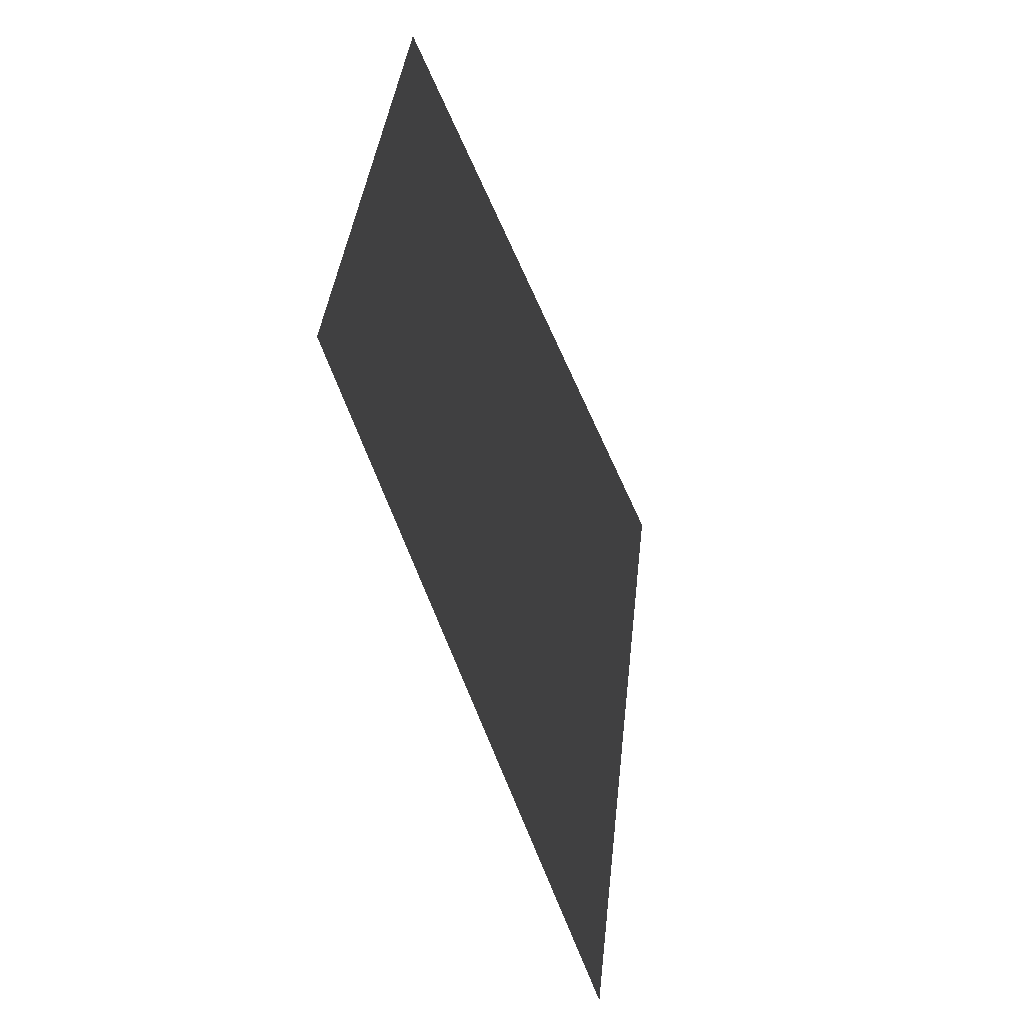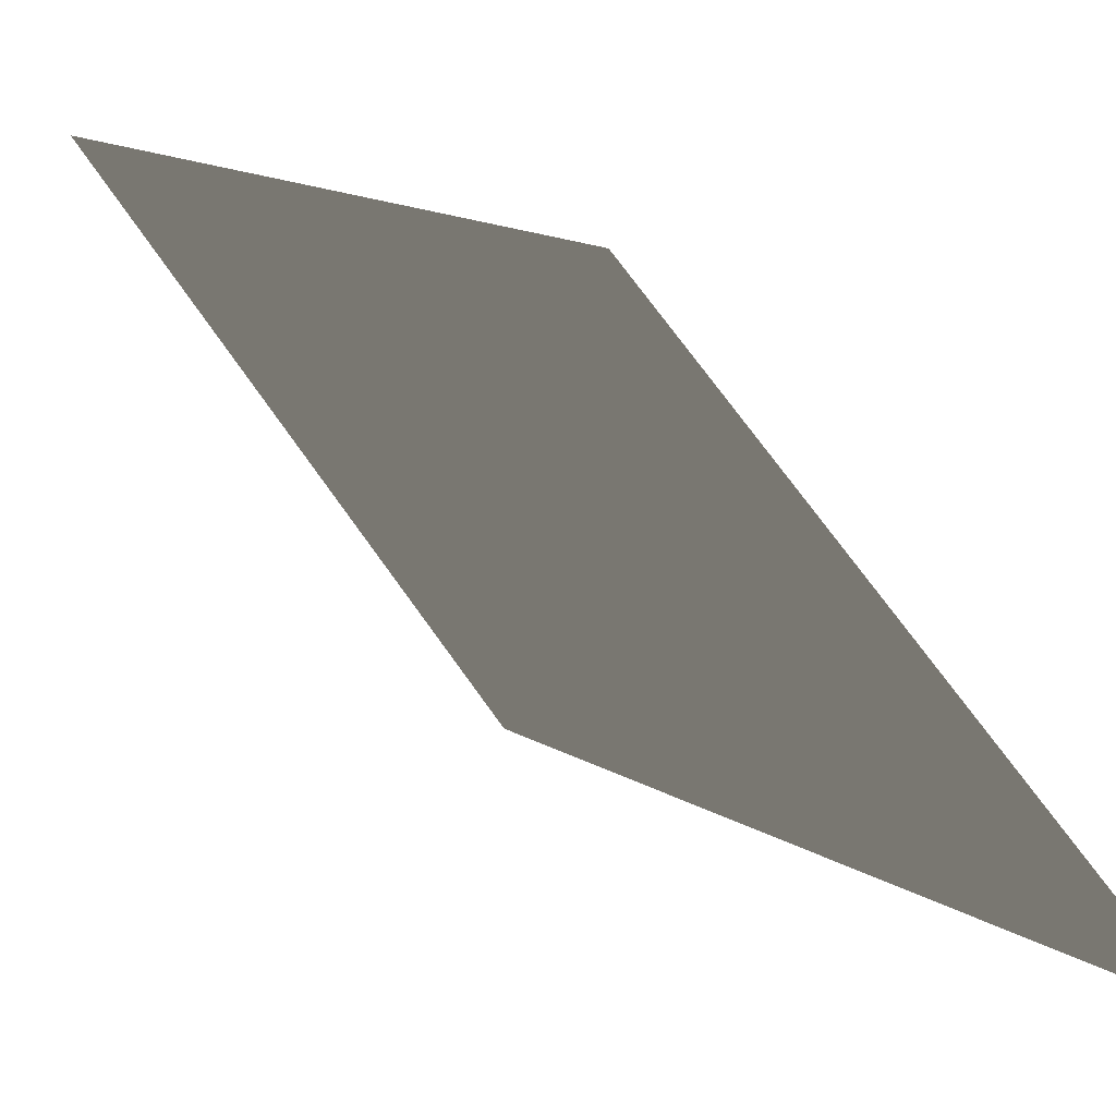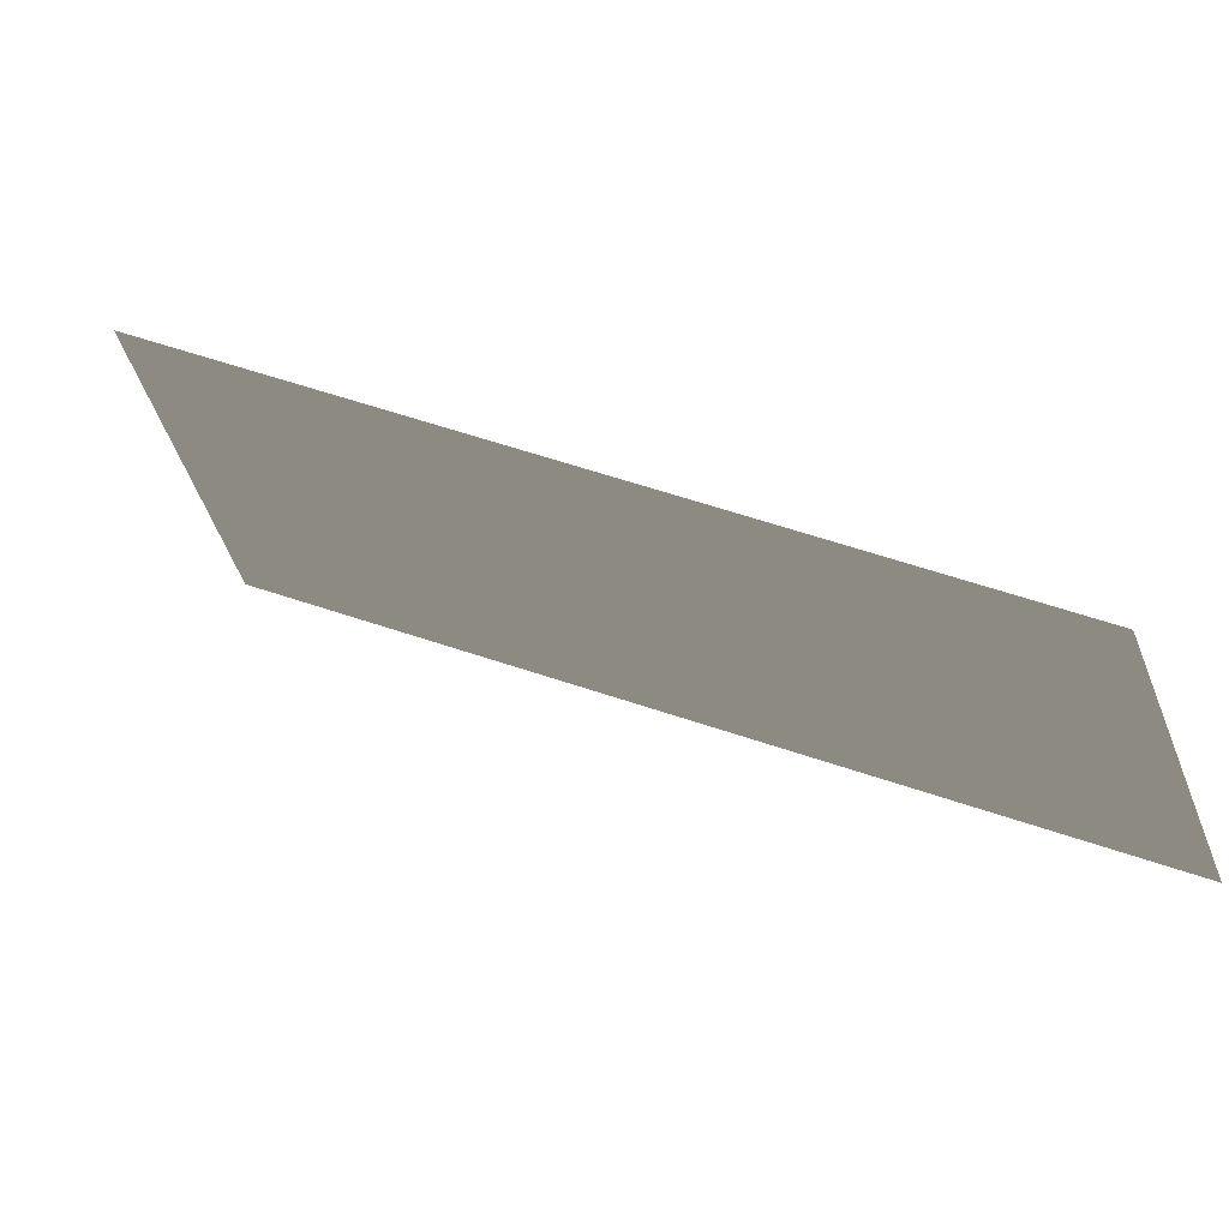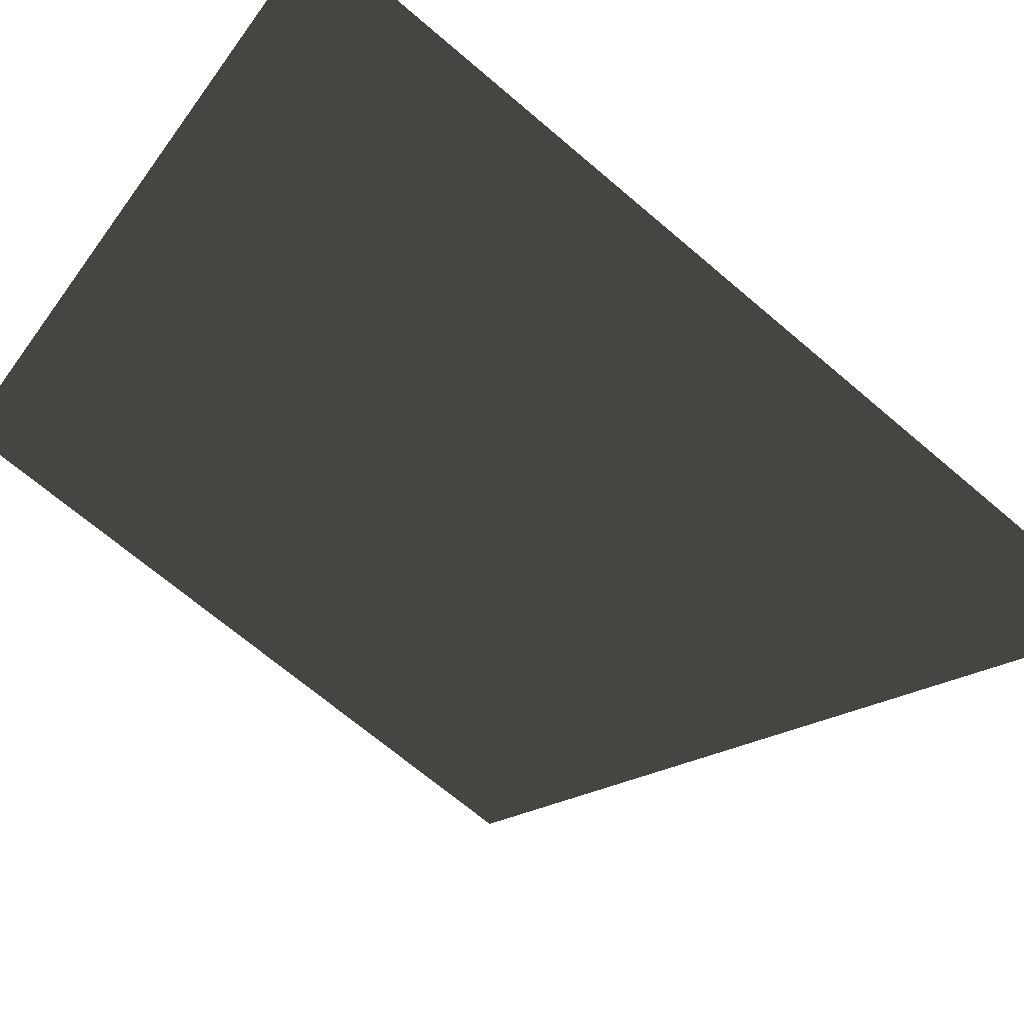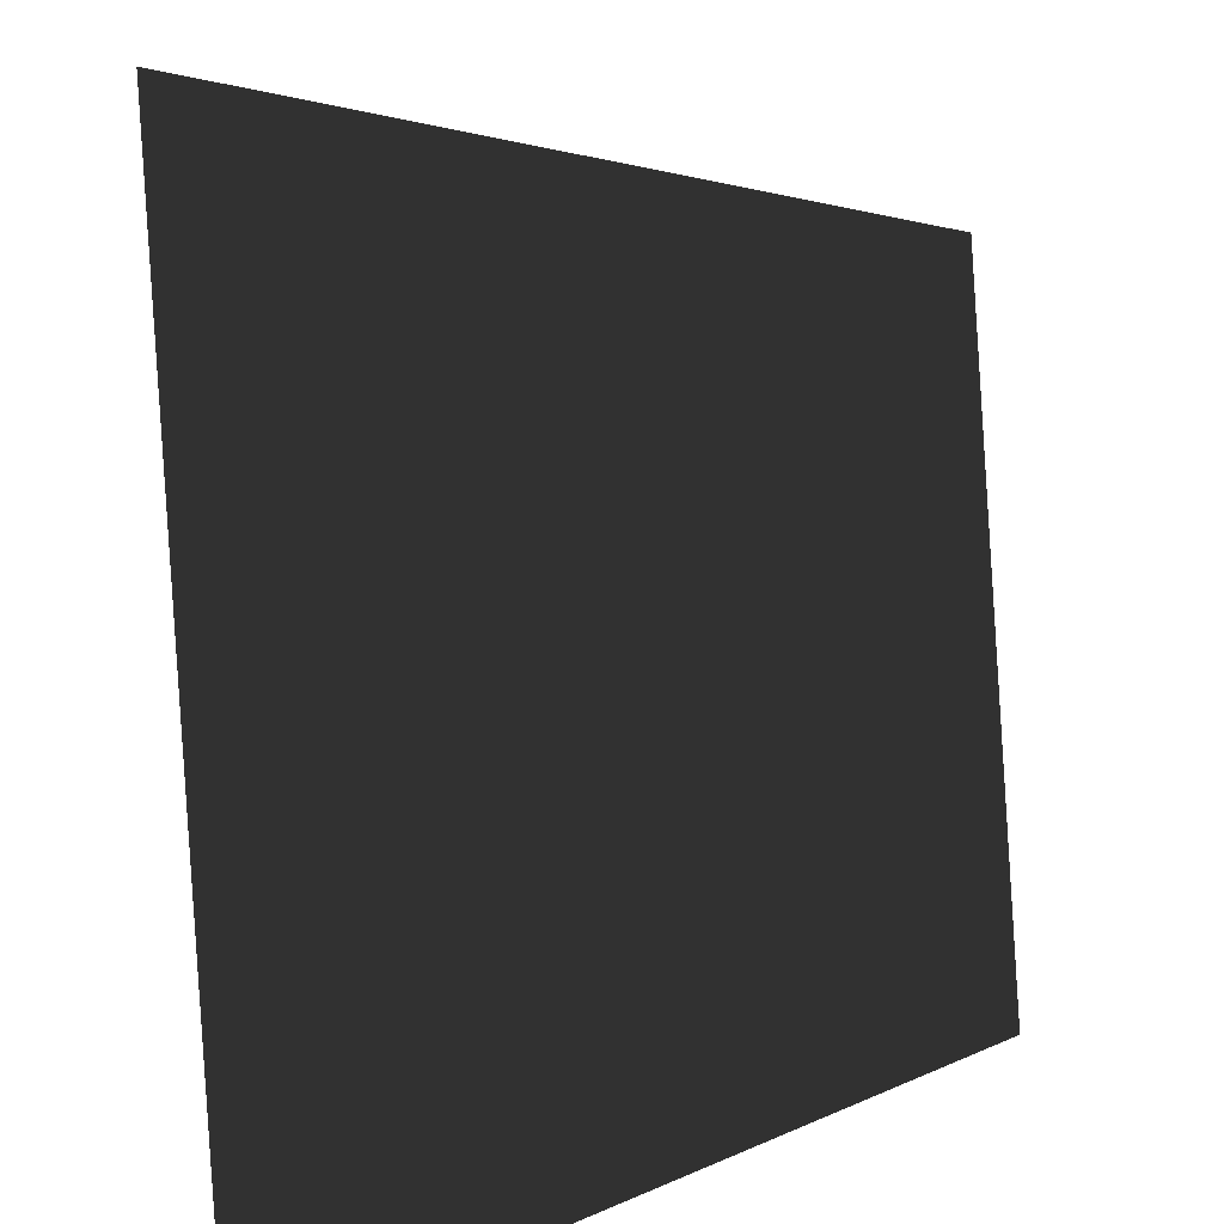
<metadata>
{"format":"obj","ext":"obj","renderer":"f3d","projection":"perspective","resolution":1024,"background":"white","views":[{"elev":-43.6,"azim":-112.8,"up":"+Z"},{"elev":3.9,"azim":-33.1,"up":"+Y"},{"elev":30.1,"azim":-65.8,"up":"+Y"},{"elev":-79.4,"azim":56.6,"up":"+Y"},{"elev":-79.3,"azim":-169.4,"up":"+Y"}]}
</metadata>
<code>
o #ID277
v -0.09589 0.01979 0.001091
v -0.09508 0.01872 0.007743
v -0.09005 0.01426 -0.001577
v -0.089 0.01286 0.007132
v -0.09508 0.01872 0.007743
v -0.09005 0.01426 -0.001577
v -0.089 0.01286 0.007132
v -0.09589 0.01979 0.001091
f 3 2 1
f 2 3 4
f 7 6 5
f 8 5 6

</code>
